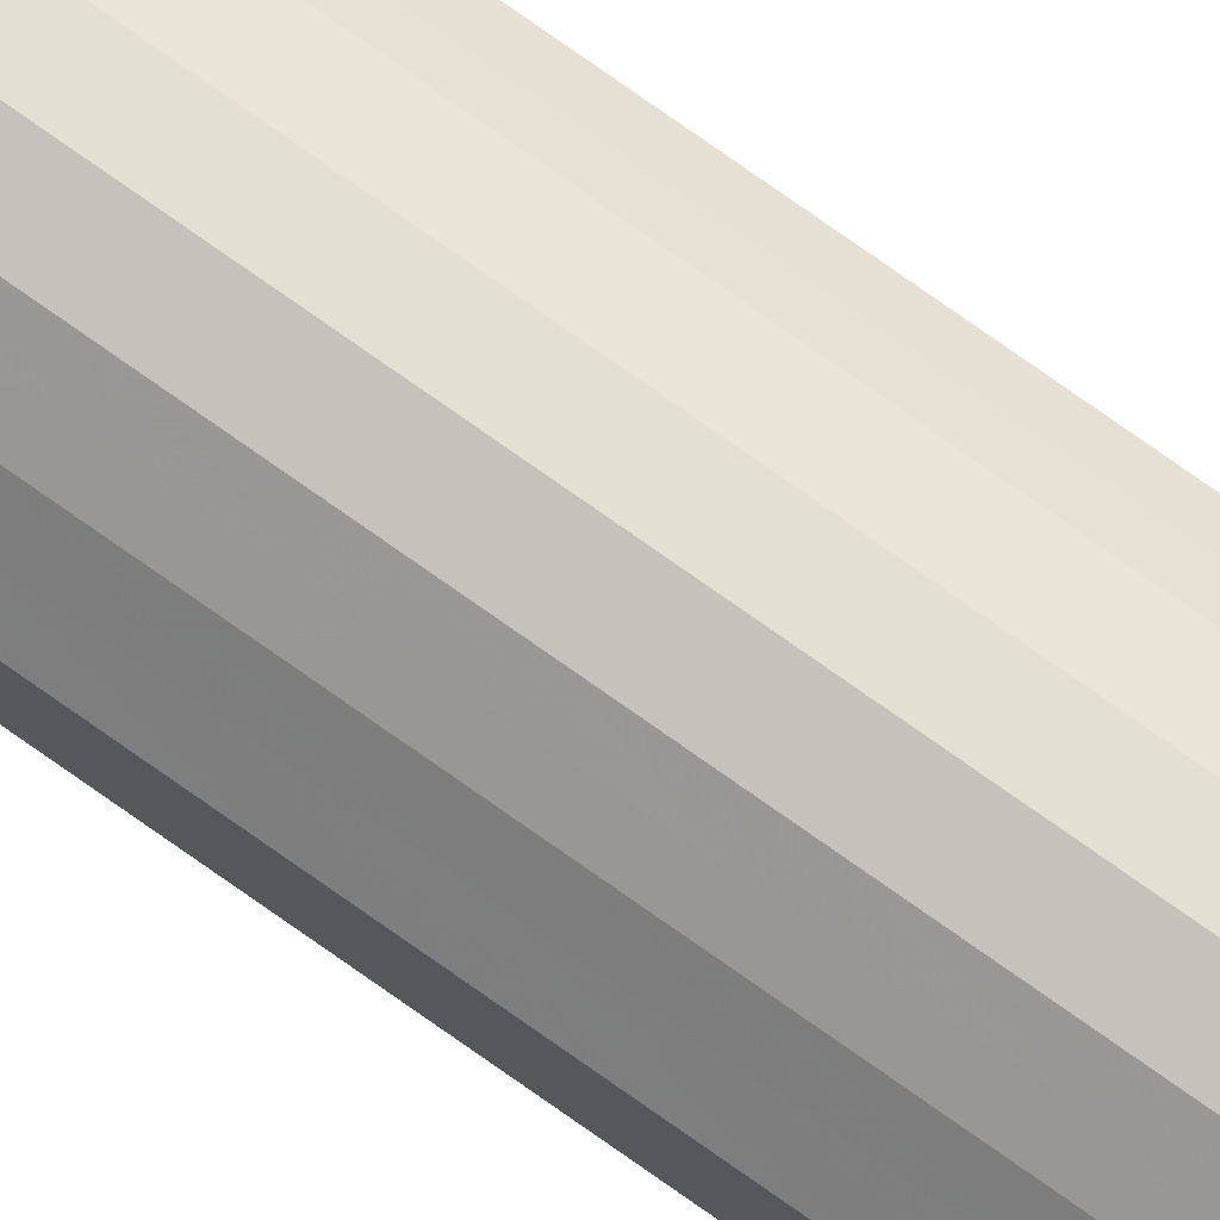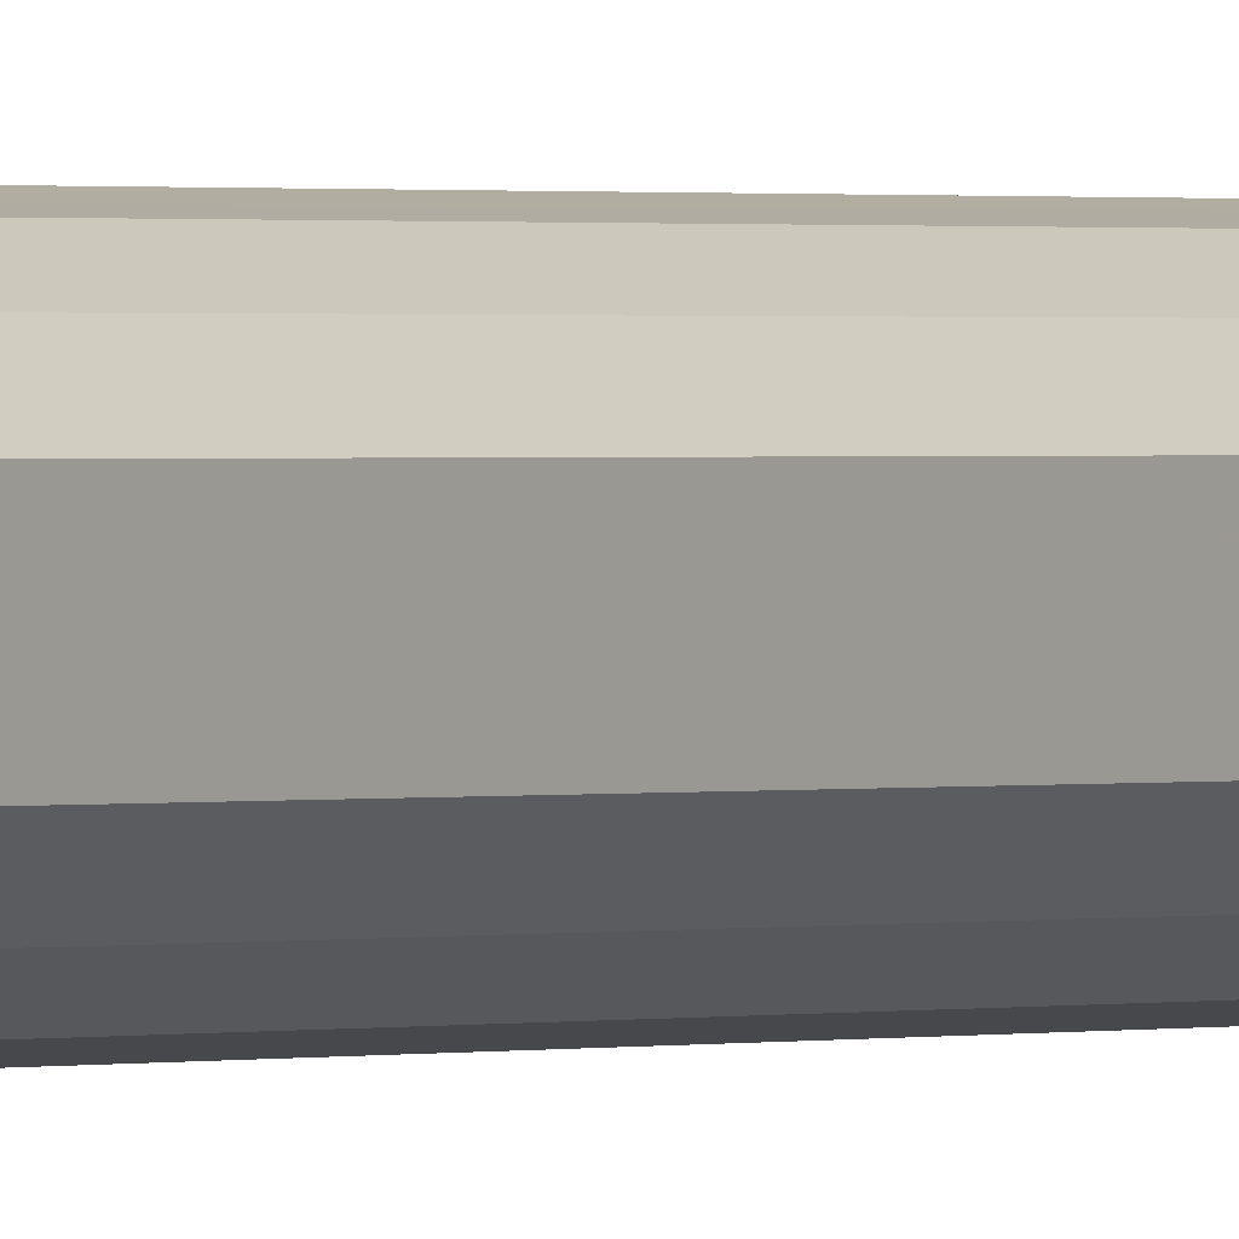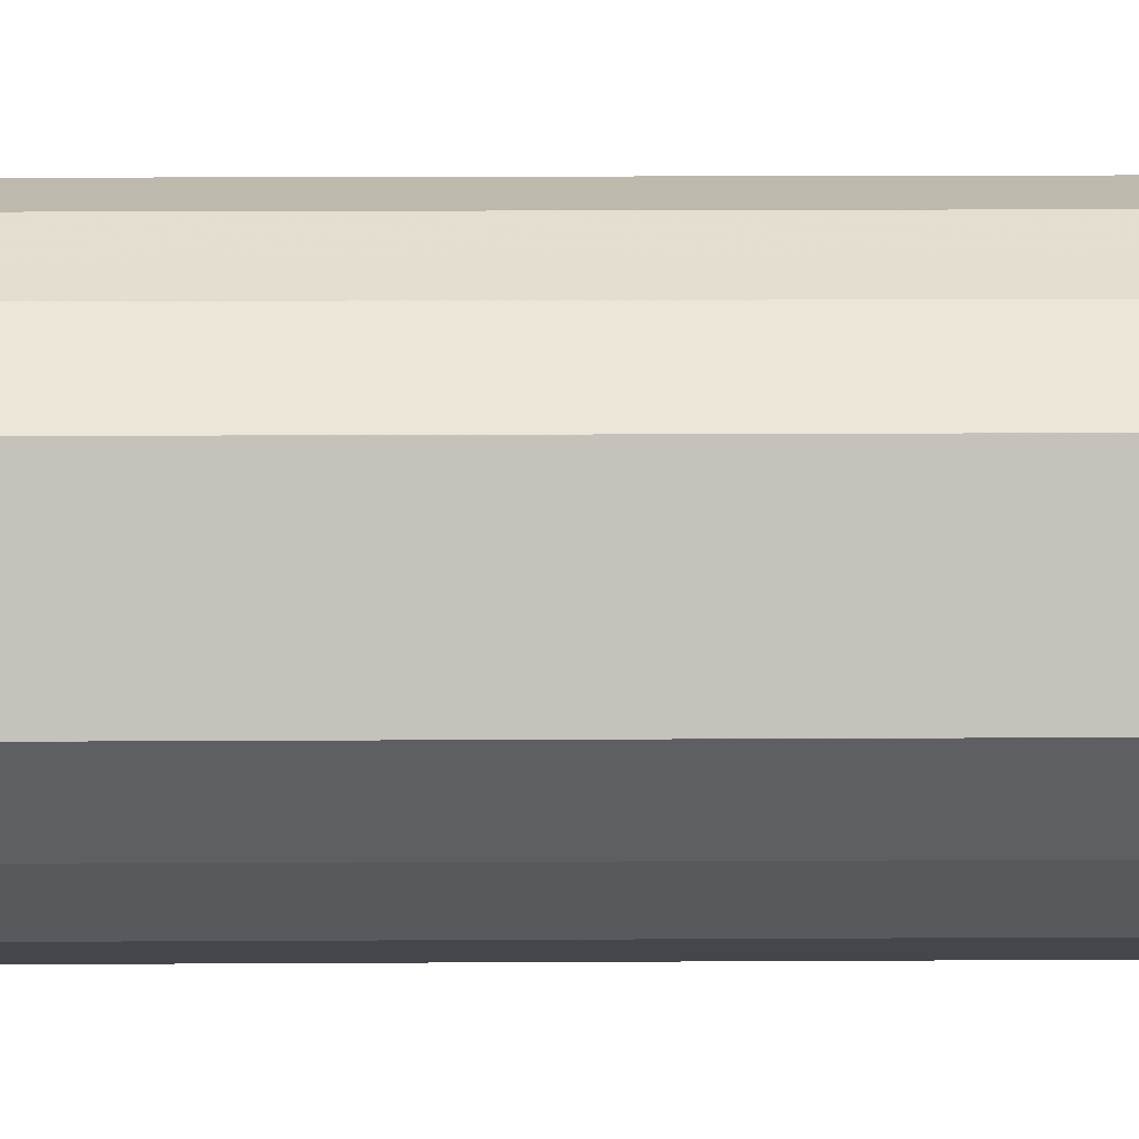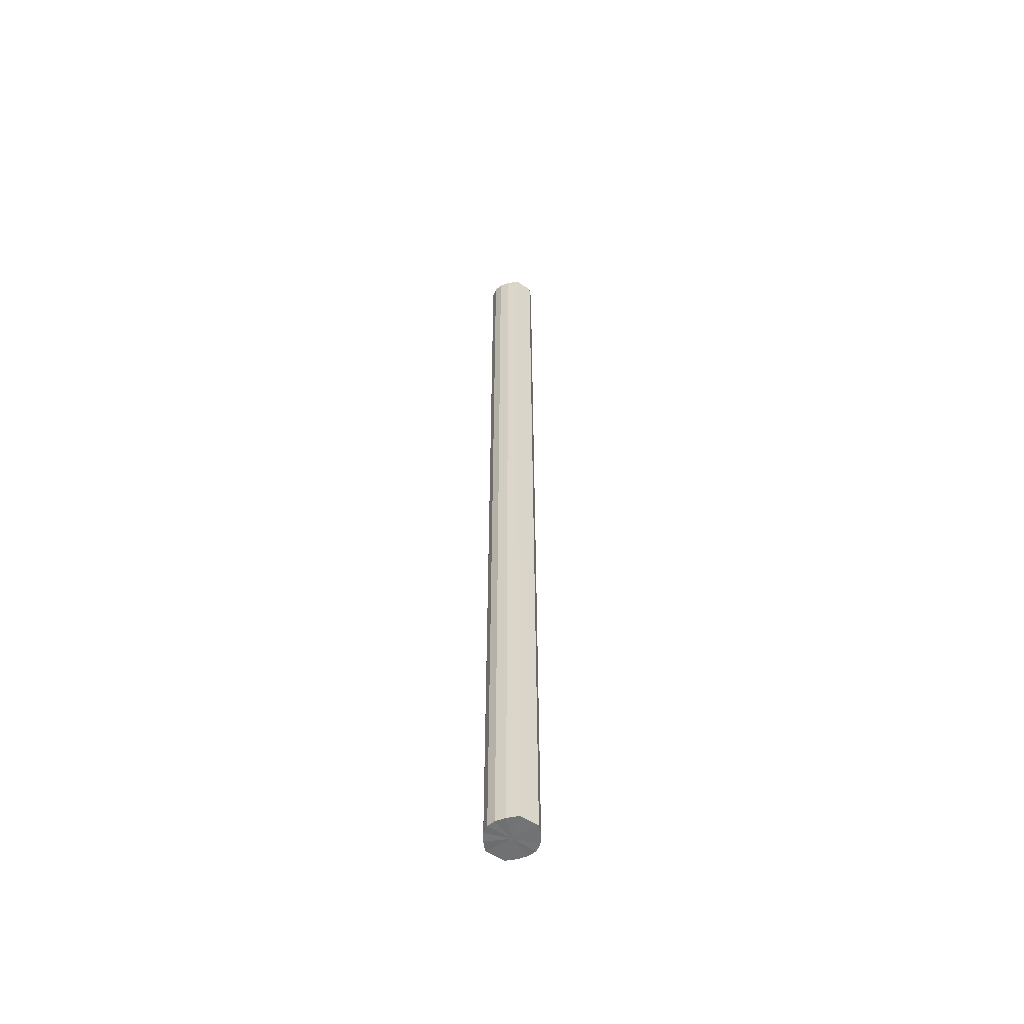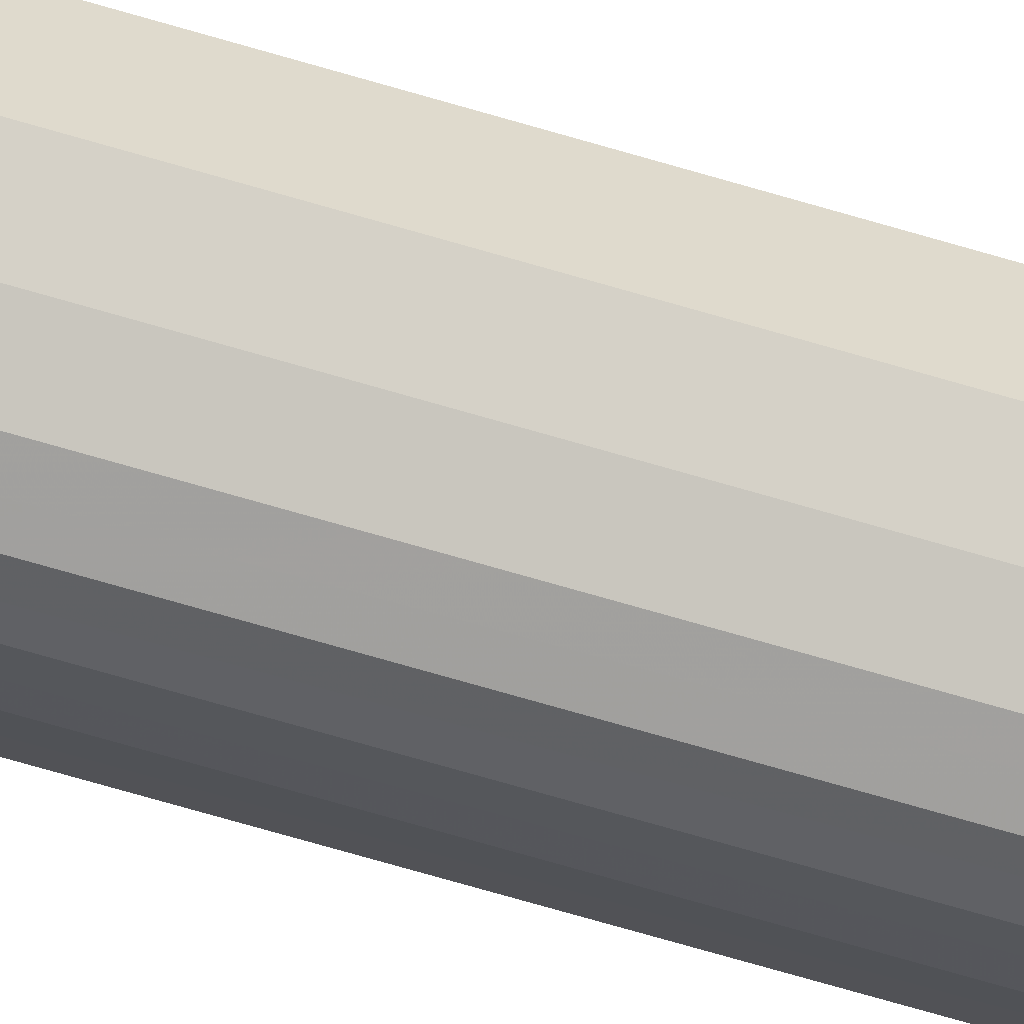
<metadata>
{"format":"obj","ext":"obj","renderer":"f3d","projection":"perspective","resolution":1024,"background":"white","views":[{"elev":78.0,"azim":125.1,"up":"+Z"},{"elev":0.4,"azim":-148.6,"up":"+Z"},{"elev":2.5,"azim":-94.4,"up":"+Z"},{"elev":-55.4,"azim":-125.2,"up":"+Y"},{"elev":-59.2,"azim":-107.9,"up":"+Z"}]}
</metadata>
<code>
o 15012
v 2206 1877 13.38
v 2206 1877 13.37
v 2206 1876 13.38
v 2206 1877 13.36
v 2206 1876 13.37
v 2206 1877 13.39
v 2206 1876 13.39
v 2206 1877 13.35
v 2206 1876 13.36
v 2206 1877 13.4
v 2206 1876 13.4
v 2206 1877 13.35
v 2206 1876 13.35
v 2206 1877 13.41
v 2206 1876 13.41
v 2206 1877 13.35
v 2206 1876 13.35
v 2206 1877 13.41
v 2206 1876 13.41
v 2206 1877 13.36
v 2206 1876 13.35
v 2206 1877 13.41
v 2206 1876 13.41
v 2206 1877 13.37
v 2206 1876 13.36
v 2206 1877 13.4
v 2206 1876 13.4
v 2206 1877 13.38
v 2206 1876 13.37
v 2206 1877 13.39
v 2206 1876 13.39
v 2206 1876 13.38
v 2206 1876 13.38
v 2206 1877 13.37
v 2206 1876 13.37
v 2206 1877 13.36
v 2206 1876 13.36
v 2206 1876 13.39
v 2206 1877 13.38
v 2206 1876 13.4
v 2206 1877 13.39
v 2206 1877 13.35
v 2206 1876 13.35
v 2206 1876 13.41
v 2206 1877 13.4
v 2206 1876 13.41
v 2206 1877 13.41
v 2206 1877 13.35
v 2206 1876 13.35
v 2206 1876 13.41
v 2206 1877 13.41
v 2206 1876 13.4
v 2206 1877 13.41
v 2206 1877 13.35
v 2206 1876 13.35
v 2206 1876 13.39
v 2206 1877 13.4
v 2206 1876 13.38
v 2206 1877 13.39
v 2206 1877 13.36
v 2206 1876 13.36
v 2206 1876 13.37
v 2206 1877 13.38
v 2206 1877 13.37
v 2206 1877 13.38
v 2206 1877 13.37
v 2206 1877 13.38
v 2206 1877 13.36
v 2206 1877 13.39
v 2206 1877 13.35
v 2206 1877 13.4
v 2206 1877 13.35
v 2206 1877 13.41
v 2206 1877 13.35
v 2206 1877 13.41
v 2206 1877 13.36
v 2206 1877 13.41
v 2206 1877 13.37
v 2206 1877 13.4
v 2206 1877 13.38
v 2206 1877 13.39
v 2206 1876 13.38
v 2206 1876 13.38
v 2206 1876 13.37
v 2206 1876 13.39
v 2206 1876 13.36
v 2206 1876 13.4
v 2206 1876 13.35
v 2206 1876 13.41
v 2206 1876 13.35
v 2206 1876 13.41
v 2206 1876 13.35
v 2206 1876 13.41
v 2206 1876 13.36
v 2206 1876 13.4
v 2206 1876 13.37
v 2206 1876 13.39
v 2206 1876 13.38
f 1 2 3
f 2 4 5
f 6 1 7
f 4 8 9
f 10 6 11
f 8 12 13
f 14 10 15
f 12 16 17
f 18 14 19
f 16 20 21
f 22 18 23
f 20 24 25
f 26 22 27
f 24 28 29
f 30 26 31
f 28 30 32
f 33 34 35
f 35 36 37
f 38 39 33
f 40 41 38
f 37 42 43
f 44 45 40
f 46 47 44
f 43 48 49
f 50 51 46
f 52 53 50
f 49 54 55
f 56 57 52
f 58 59 56
f 55 60 61
f 62 63 58
f 61 64 62
f 65 66 67
f 65 68 66
f 65 67 69
f 65 70 68
f 65 69 71
f 65 72 70
f 65 71 73
f 65 74 72
f 65 73 75
f 65 76 74
f 65 75 77
f 65 78 76
f 65 77 79
f 65 80 78
f 65 79 81
f 65 81 80
f 82 83 84
f 82 85 83
f 82 84 86
f 82 87 85
f 82 86 88
f 82 89 87
f 82 88 90
f 82 91 89
f 82 90 92
f 82 93 91
f 82 92 94
f 82 95 93
f 82 94 96
f 82 97 95
f 82 96 98
f 82 98 97

</code>
